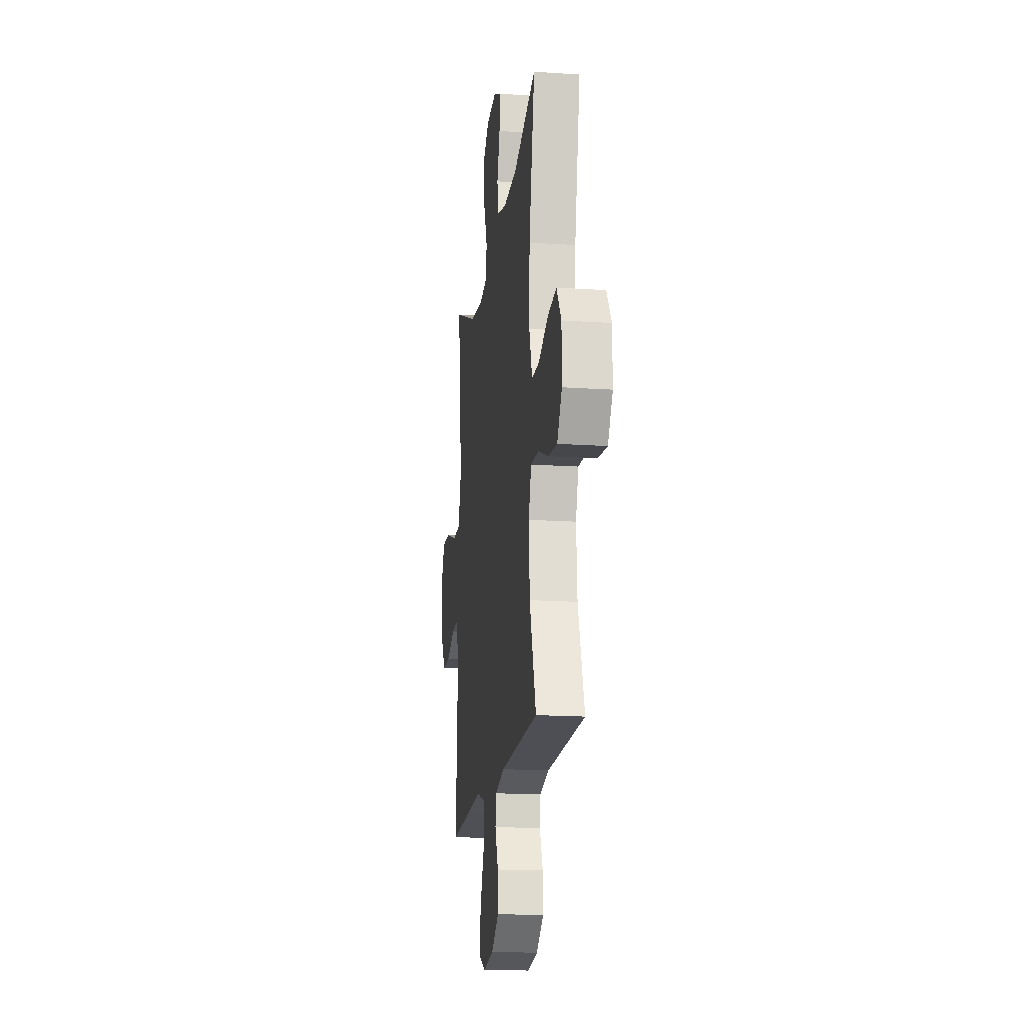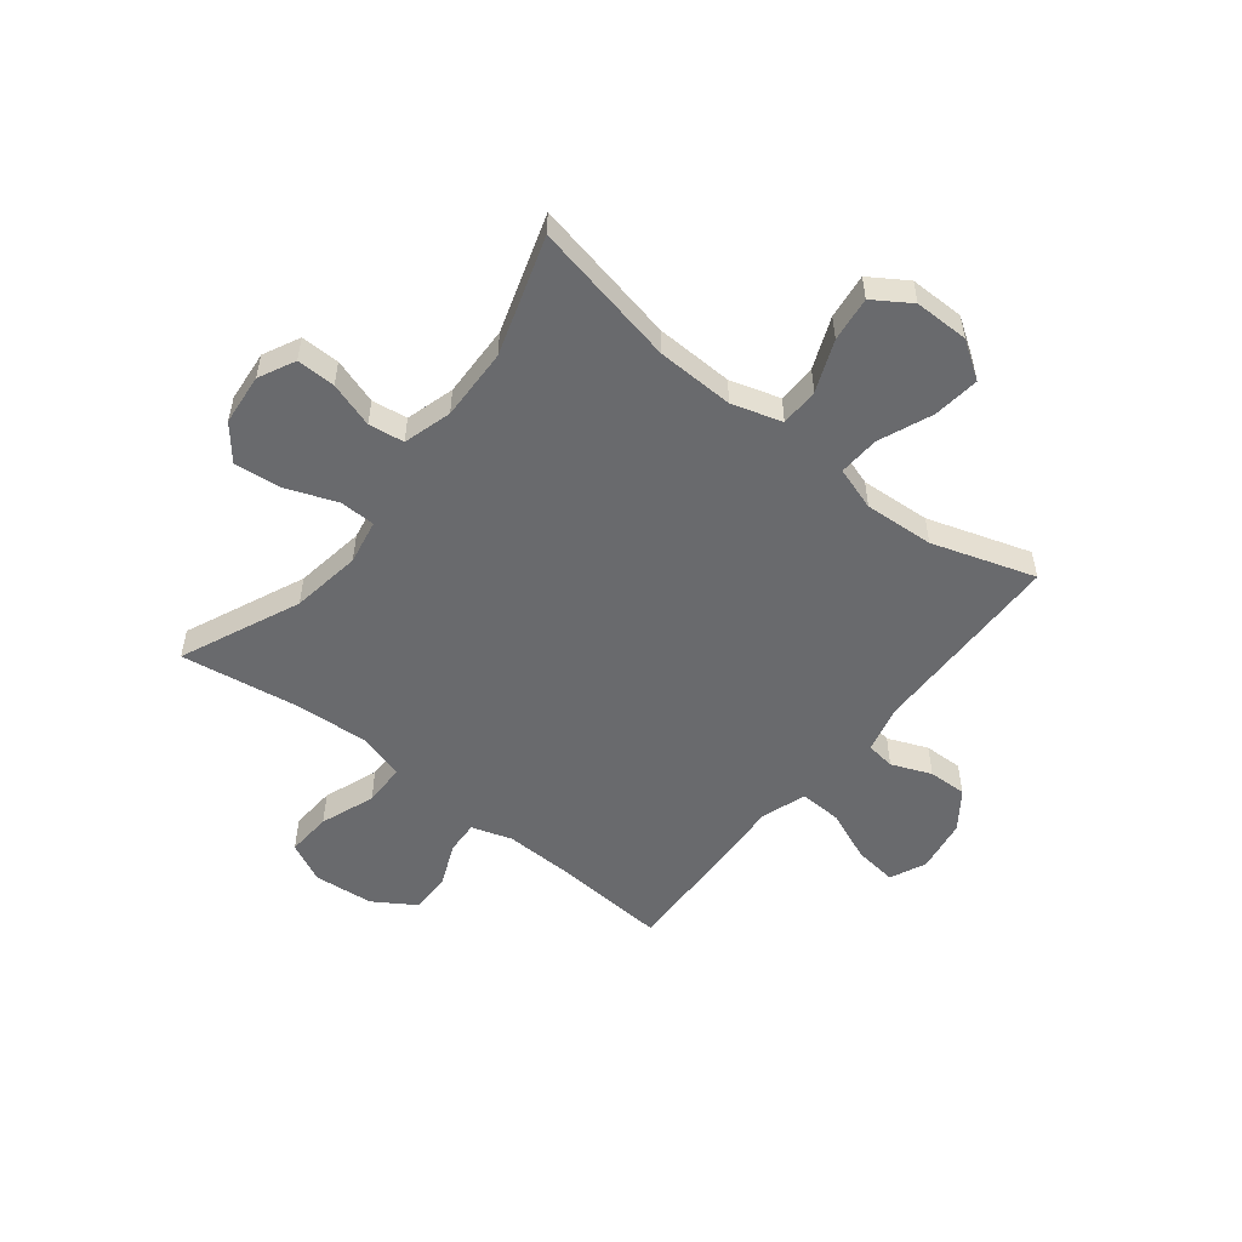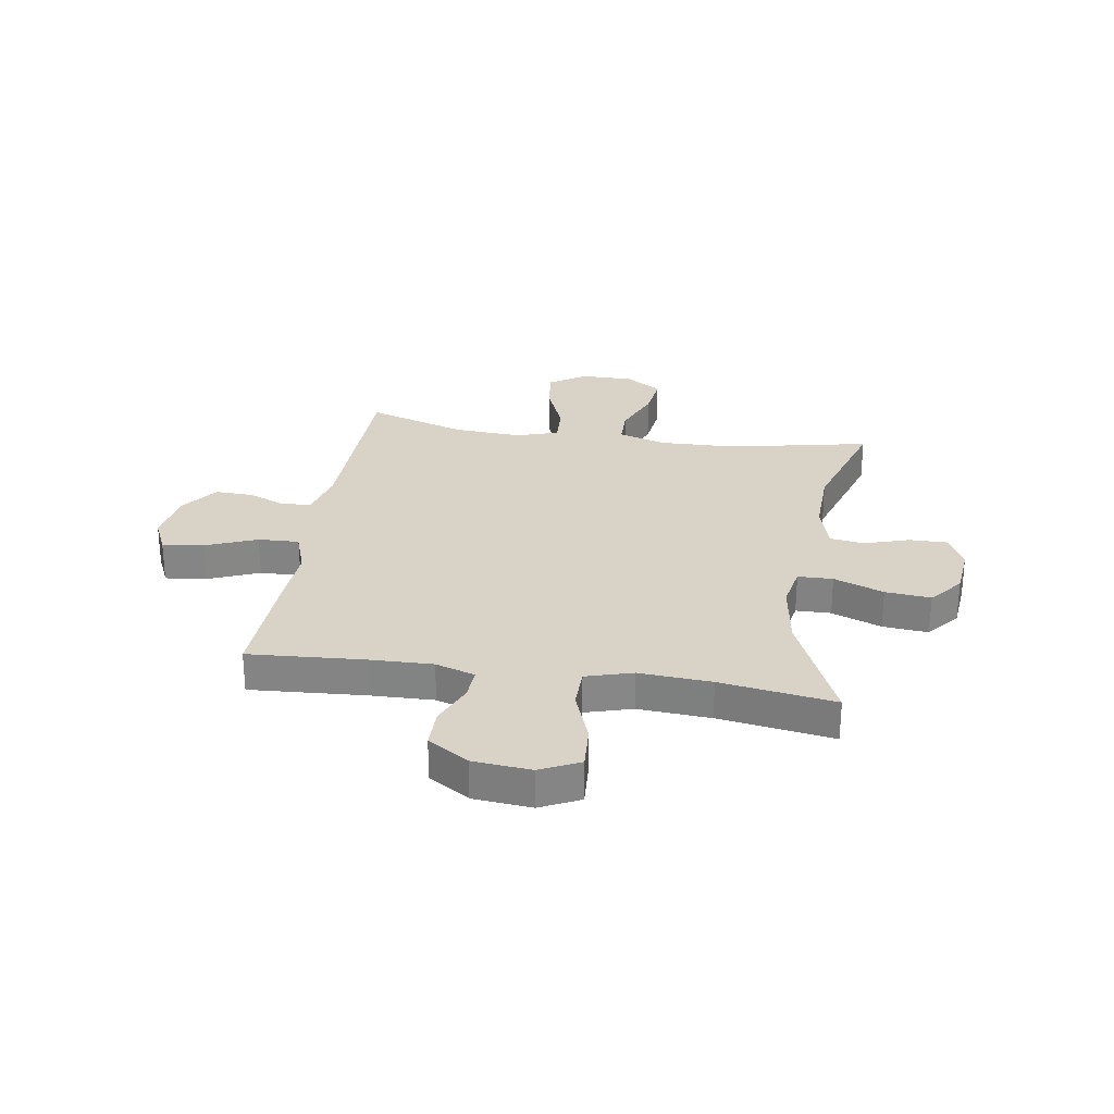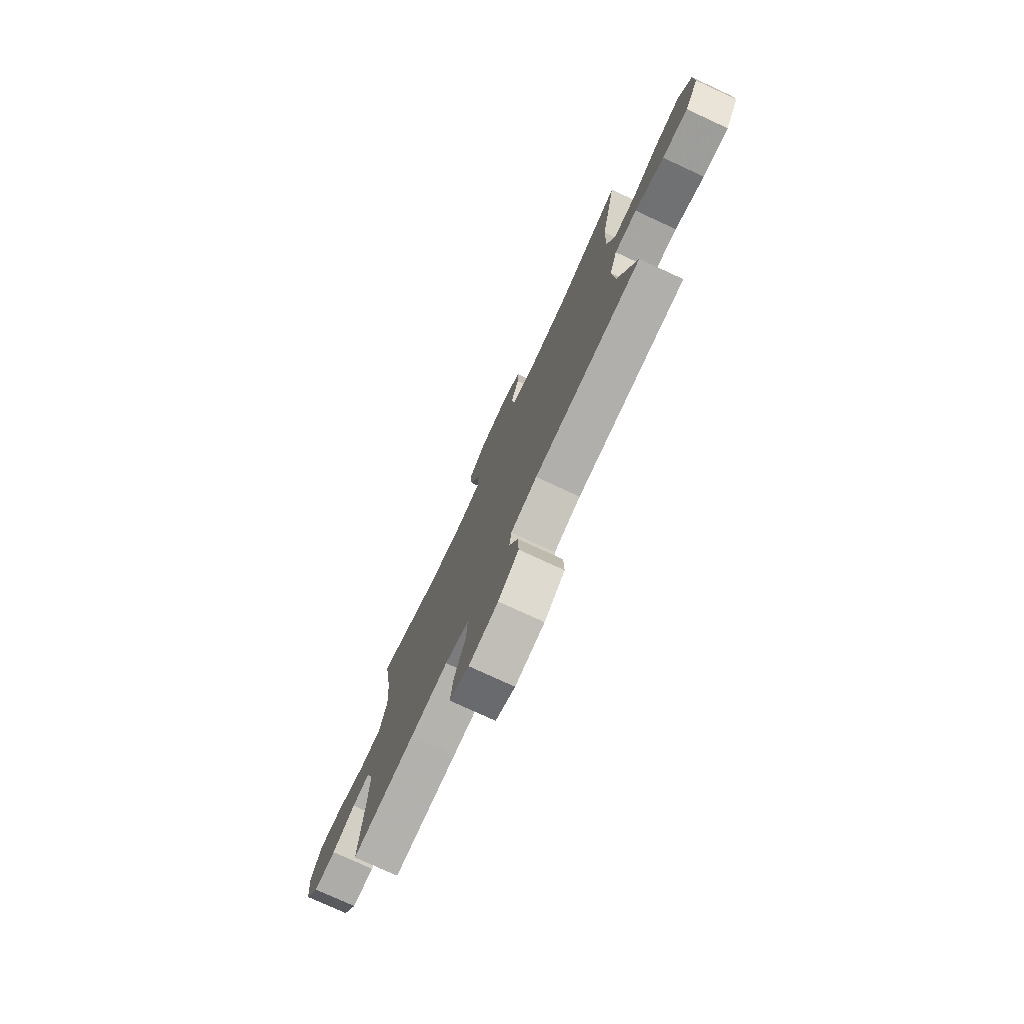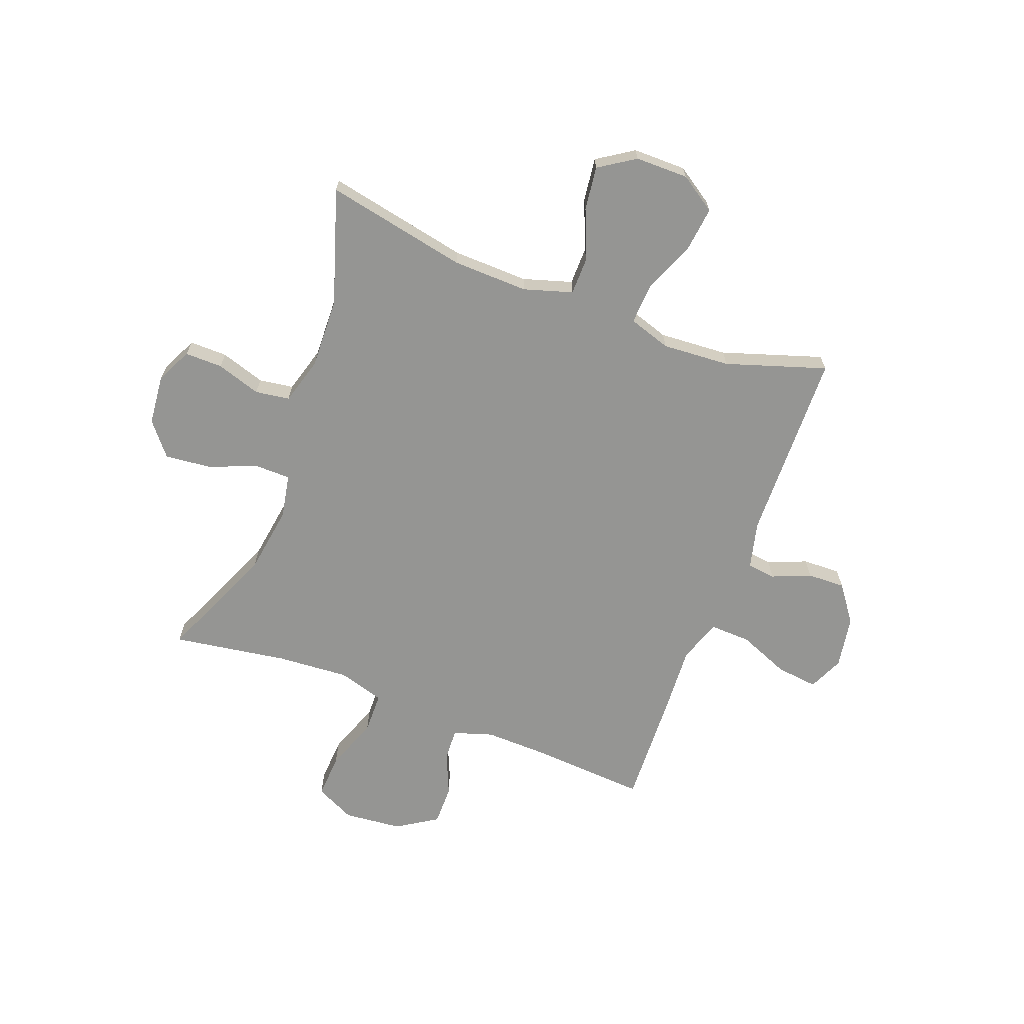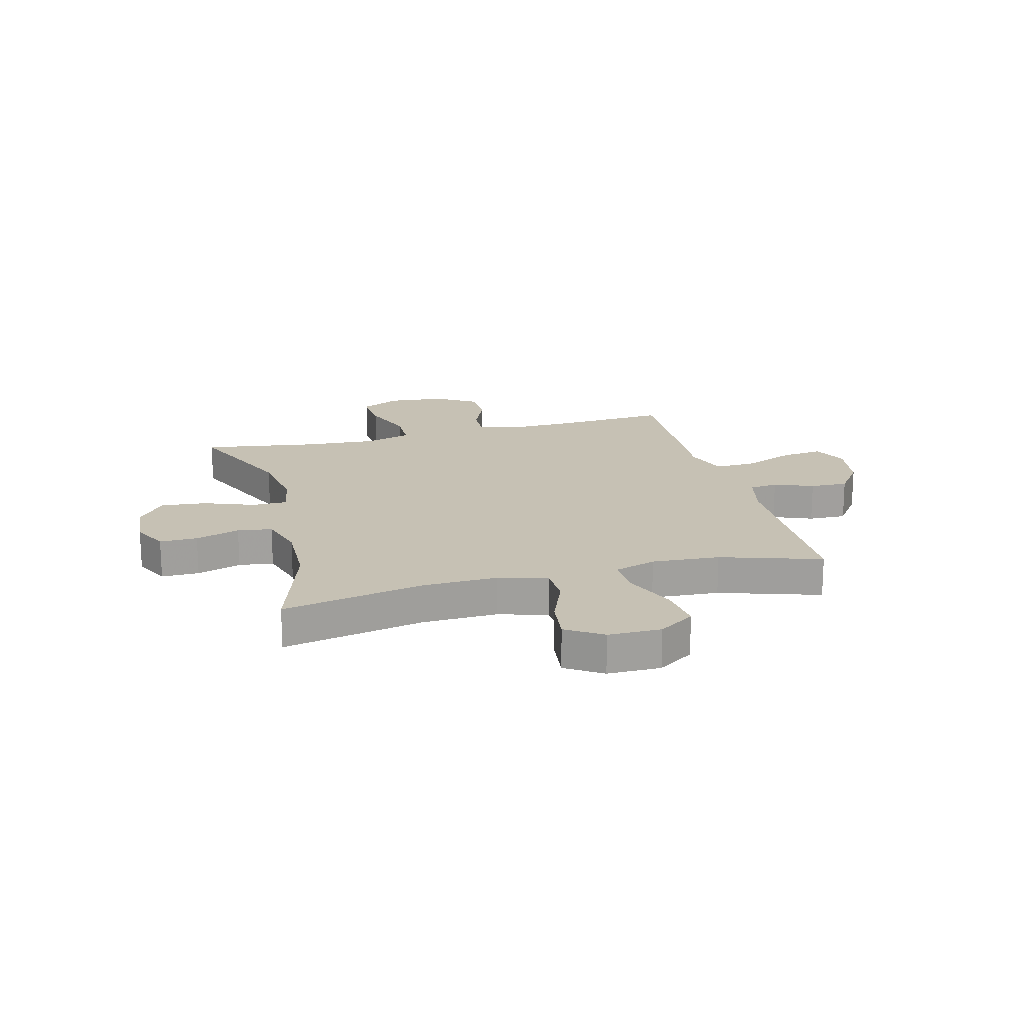
<metadata>
{"format":"obj","ext":"obj","renderer":"f3d","projection":"perspective","resolution":1024,"background":"white","views":[{"elev":-17.3,"azim":82.3,"up":"+Z"},{"elev":-53.1,"azim":51.6,"up":"+Y"},{"elev":27.9,"azim":-81.1,"up":"+Y"},{"elev":-77.0,"azim":65.2,"up":"+Z"},{"elev":-67.3,"azim":69.4,"up":"+Y"},{"elev":18.5,"azim":75.3,"up":"+Y"}]}
</metadata>
<code>
v 0.5 0.07 0.5
v 0.447 0.07 0.241
v 0.443 0.07 0.103
v 0.47 0.07 0.014
v 0.539 0.07 0.013
v 0.63 0.07 0.05
v 0.71 0.07 0.06
v 0.753 0.07 -0.006
v 0.753 0.07 -0.103
v 0.709 0.07 -0.169
v 0.626 0.07 -0.159
v 0.531 0.07 -0.12
v 0.458 0.07 -0.116
v 0.433 0.07 -0.193
v 0.441 0.07 -0.317
v 0.5 0.07 -0.5
v 0.15 0.07 -0.507
v 0.064 0.07 -0.528
v 0.057 0.07 -0.58
v 0.086 0.07 -0.651
v 0.088 0.07 -0.72
v 0.021 0.07 -0.769
v -0.075 0.07 -0.785
v -0.139 0.07 -0.756
v -0.13 0.07 -0.68
v -0.092 0.07 -0.587
v -0.089 0.07 -0.512
v -0.168 0.07 -0.485
v -0.292 0.07 -0.492
v -0.5 0.07 -0.5
v -0.486 0.07 -0.29
v -0.483 0.07 -0.174
v -0.506 0.07 -0.102
v -0.565 0.07 -0.105
v -0.642 0.07 -0.138
v -0.715 0.07 -0.138
v -0.762 0.07 -0.064
v -0.772 0.07 0.042
v -0.737 0.07 0.114
v -0.656 0.07 0.109
v -0.559 0.07 0.073
v -0.484 0.07 0.074
v -0.459 0.07 0.159
v -0.468 0.07 0.291
v -0.5 0.07 0.5
v -0.287 0.07 0.407
v -0.162 0.07 0.388
v -0.082 0.07 0.403
v -0.081 0.07 0.467
v -0.116 0.07 0.558
v -0.124 0.07 0.641
v -0.064 0.07 0.69
v 0.028 0.07 0.699
v 0.093 0.07 0.667
v 0.092 0.07 0.598
v 0.066 0.07 0.517
v 0.075 0.07 0.454
v 0.161 0.07 0.429
v 0.29 0.07 0.433
v 0.5 0 0.5
v 0.447 0 0.241
v 0.443 0 0.103
v 0.47 0 0.014
v 0.539 0 0.013
v 0.63 0 0.05
v 0.71 0 0.06
v 0.753 0 -0.006
v 0.753 0 -0.103
v 0.709 0 -0.169
v 0.626 0 -0.159
v 0.531 0 -0.12
v 0.458 0 -0.116
v 0.433 0 -0.193
v 0.441 0 -0.317
v 0.5 0 -0.5
v 0.15 0 -0.507
v 0.064 0 -0.528
v 0.057 0 -0.58
v 0.086 0 -0.651
v 0.088 0 -0.72
v 0.021 0 -0.769
v -0.075 0 -0.785
v -0.139 0 -0.756
v -0.13 0 -0.68
v -0.092 0 -0.587
v -0.089 0 -0.512
v -0.168 0 -0.485
v -0.292 0 -0.492
v -0.5 0 -0.5
v -0.486 0 -0.29
v -0.483 0 -0.174
v -0.506 0 -0.102
v -0.565 0 -0.105
v -0.642 0 -0.138
v -0.715 0 -0.138
v -0.762 0 -0.064
v -0.772 0 0.042
v -0.737 0 0.114
v -0.656 0 0.109
v -0.559 0 0.073
v -0.484 0 0.074
v -0.459 0 0.159
v -0.468 0 0.291
v -0.5 0 0.5
v -0.287 0 0.407
v -0.162 0 0.388
v -0.082 0 0.403
v -0.081 0 0.467
v -0.116 0 0.558
v -0.124 0 0.641
v -0.064 0 0.69
v 0.028 0 0.699
v 0.093 0 0.667
v 0.092 0 0.598
v 0.066 0 0.517
v 0.075 0 0.454
v 0.161 0 0.429
v 0.29 0 0.433
f 54 55 56
f 53 54 56
f 52 53 56
f 51 52 56
f 50 51 56
f 49 50 56
f 48 49 56 57
f 44 45 46
f 43 44 46 47
f 42 43 47 48
f 39 40 41
f 38 39 41
f 37 38 41
f 36 37 41
f 35 36 41
f 34 35 41
f 33 34 41 42
f 48 57 58
f 42 48 58
f 33 42 58
f 32 33 58
f 28 29 30 31
f 24 25 26
f 23 24 26
f 22 23 26
f 21 22 26
f 20 21 26
f 19 20 26
f 18 19 26 27
f 32 58 59
f 31 32 59
f 28 31 59
f 27 28 59
f 18 27 59
f 17 18 59
f 10 11 12
f 9 10 12
f 8 9 12
f 7 8 12
f 6 7 12
f 5 6 12
f 4 5 12 13
f 3 4 13 14
f 17 59 1 2
f 15 16 17
f 14 15 17
f 2 3 14 17
f 115 114 113
f 115 113 112
f 115 112 111
f 115 111 110
f 115 110 109
f 115 109 108
f 116 115 108 107
f 105 104 103
f 106 105 103 102
f 107 106 102 101
f 100 99 98
f 100 98 97
f 100 97 96
f 100 96 95
f 100 95 94
f 100 94 93
f 101 100 93 92
f 117 116 107
f 117 107 101
f 117 101 92
f 117 92 91
f 90 89 88 87
f 85 84 83
f 85 83 82
f 85 82 81
f 85 81 80
f 85 80 79
f 85 79 78
f 86 85 78 77
f 118 117 91
f 118 91 90
f 118 90 87
f 118 87 86
f 118 86 77
f 118 77 76
f 71 70 69
f 71 69 68
f 71 68 67
f 71 67 66
f 71 66 65
f 71 65 64
f 72 71 64 63
f 73 72 63 62
f 61 60 118 76
f 76 75 74
f 76 74 73
f 76 73 62 61
f 1 60 61 2
f 2 61 62 3
f 3 62 63 4
f 4 63 64 5
f 5 64 65 6
f 6 65 66 7
f 7 66 67 8
f 8 67 68 9
f 9 68 69 10
f 10 69 70 11
f 11 70 71 12
f 12 71 72 13
f 13 72 73 14
f 14 73 74 15
f 15 74 75 16
f 16 75 76 17
f 17 76 77 18
f 18 77 78 19
f 19 78 79 20
f 20 79 80 21
f 21 80 81 22
f 22 81 82 23
f 23 82 83 24
f 24 83 84 25
f 25 84 85 26
f 26 85 86 27
f 27 86 87 28
f 28 87 88 29
f 29 88 89 30
f 30 89 90 31
f 31 90 91 32
f 32 91 92 33
f 33 92 93 34
f 34 93 94 35
f 35 94 95 36
f 36 95 96 37
f 37 96 97 38
f 38 97 98 39
f 39 98 99 40
f 40 99 100 41
f 41 100 101 42
f 42 101 102 43
f 43 102 103 44
f 44 103 104 45
f 45 104 105 46
f 46 105 106 47
f 47 106 107 48
f 48 107 108 49
f 49 108 109 50
f 50 109 110 51
f 51 110 111 52
f 52 111 112 53
f 53 112 113 54
f 54 113 114 55
f 55 114 115 56
f 56 115 116 57
f 57 116 117 58
f 58 117 118 59
f 59 118 60 1

</code>
